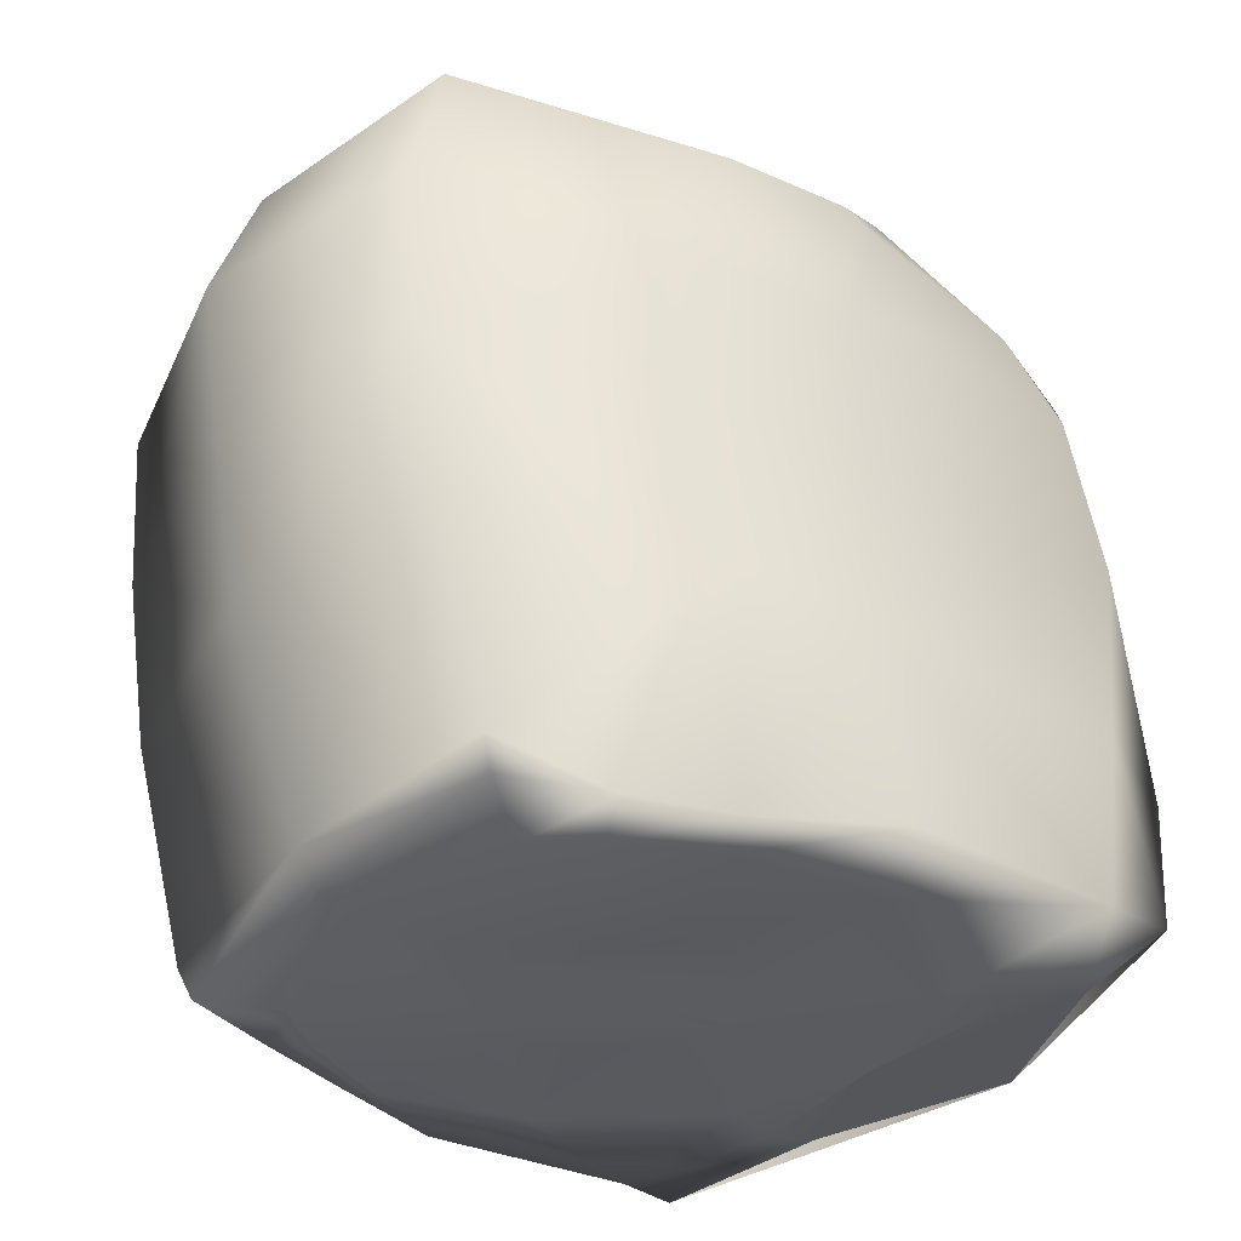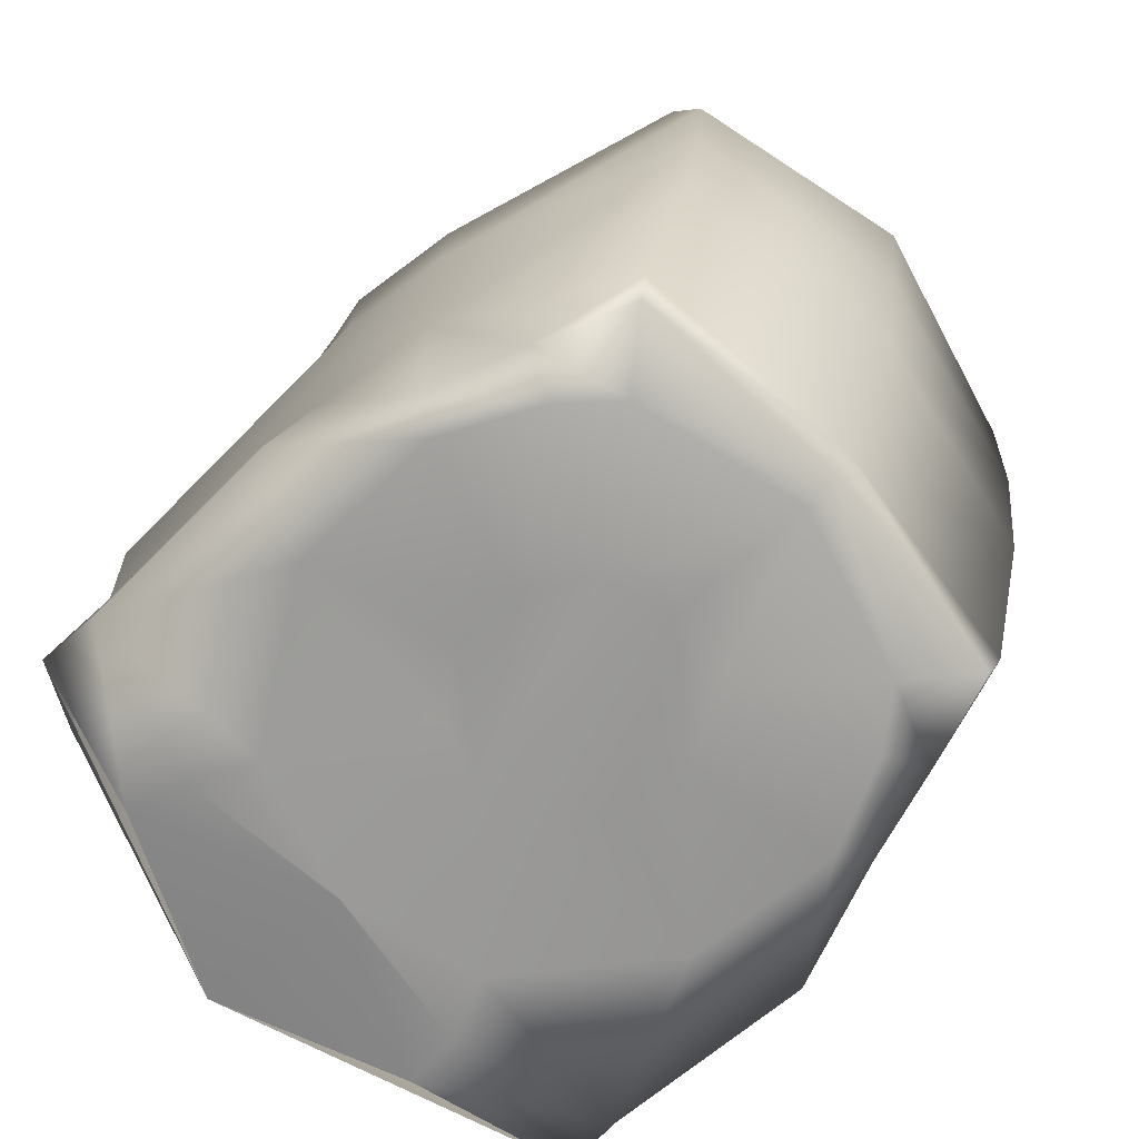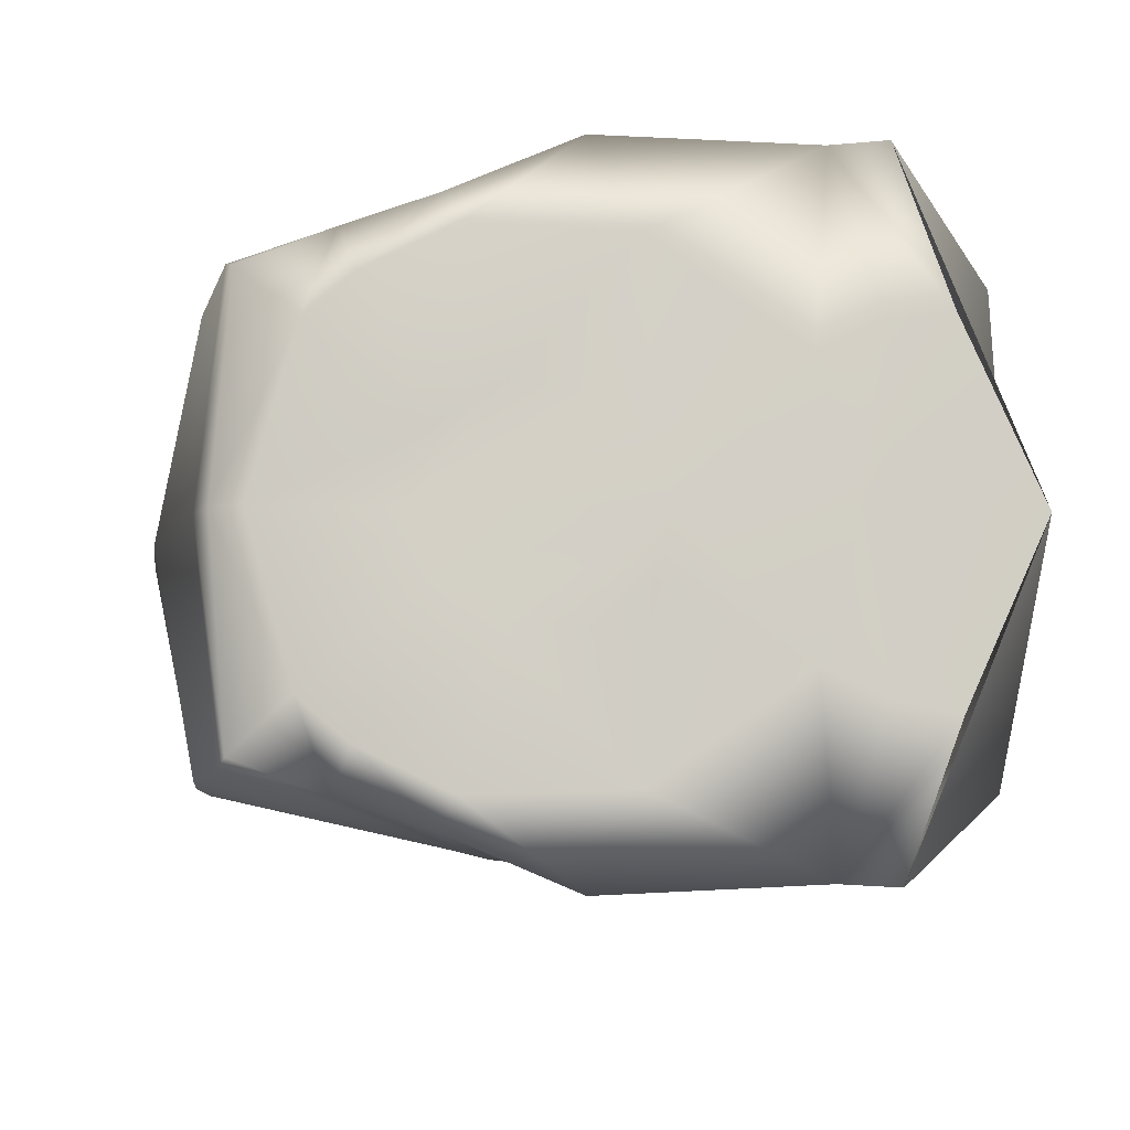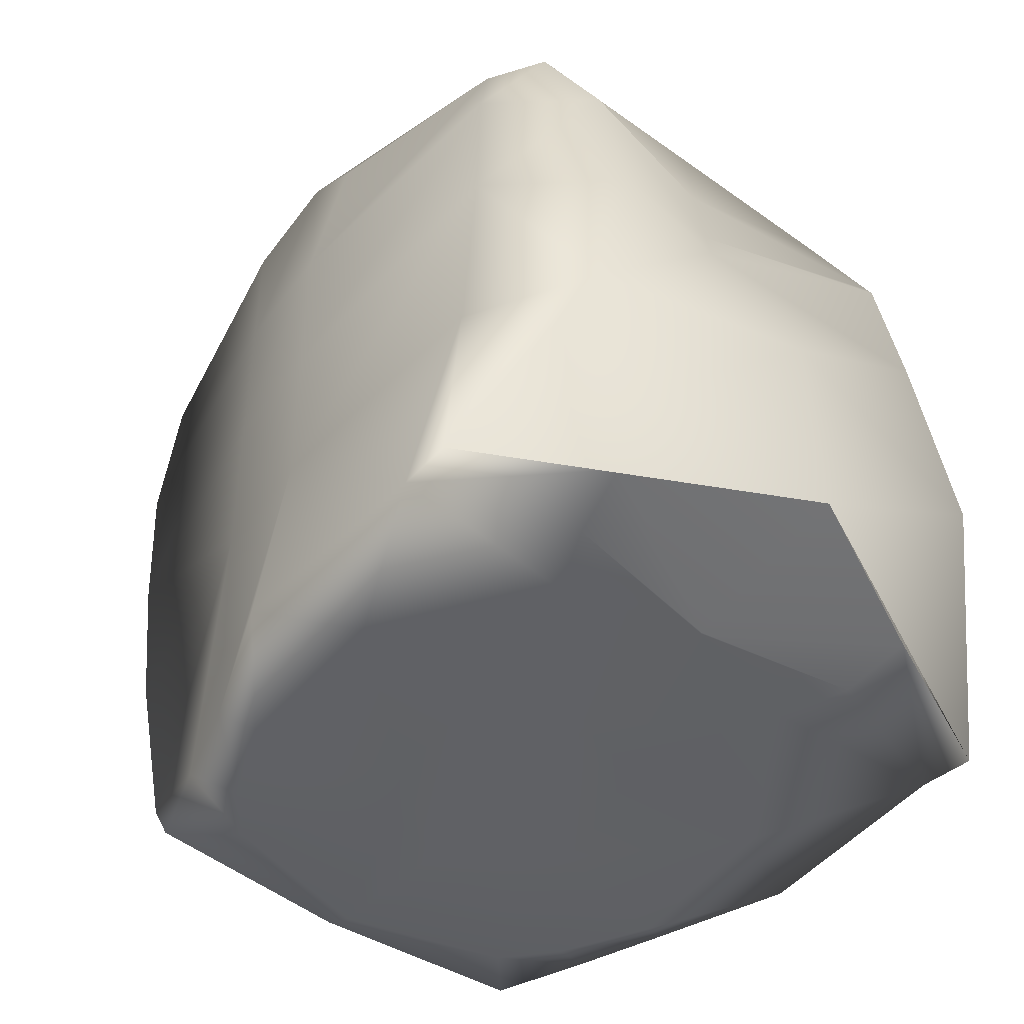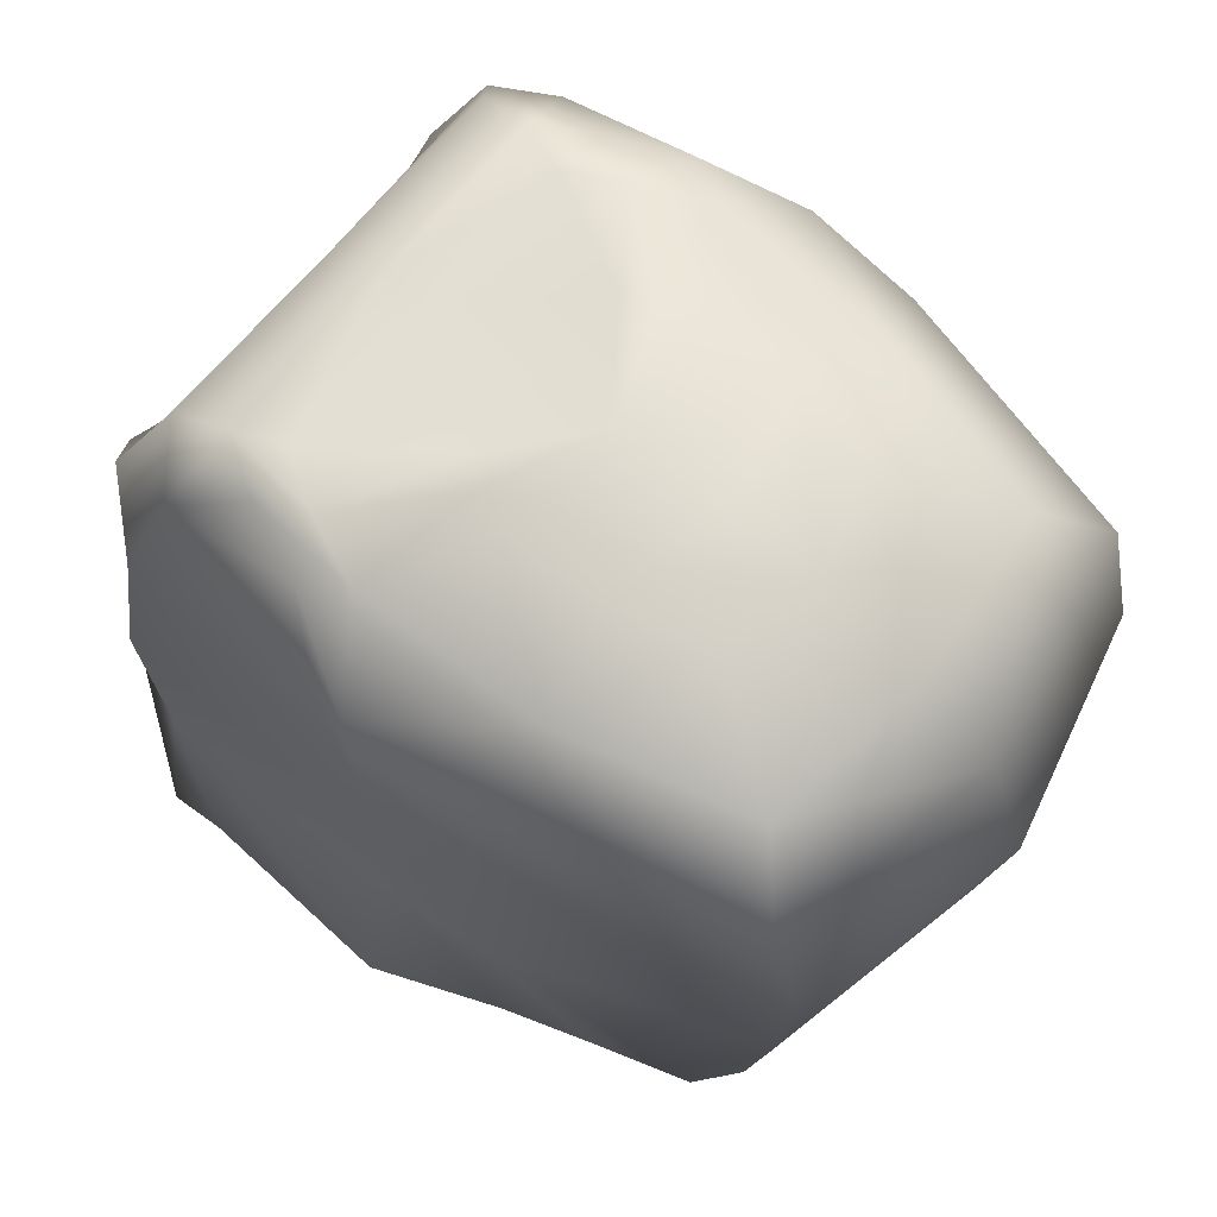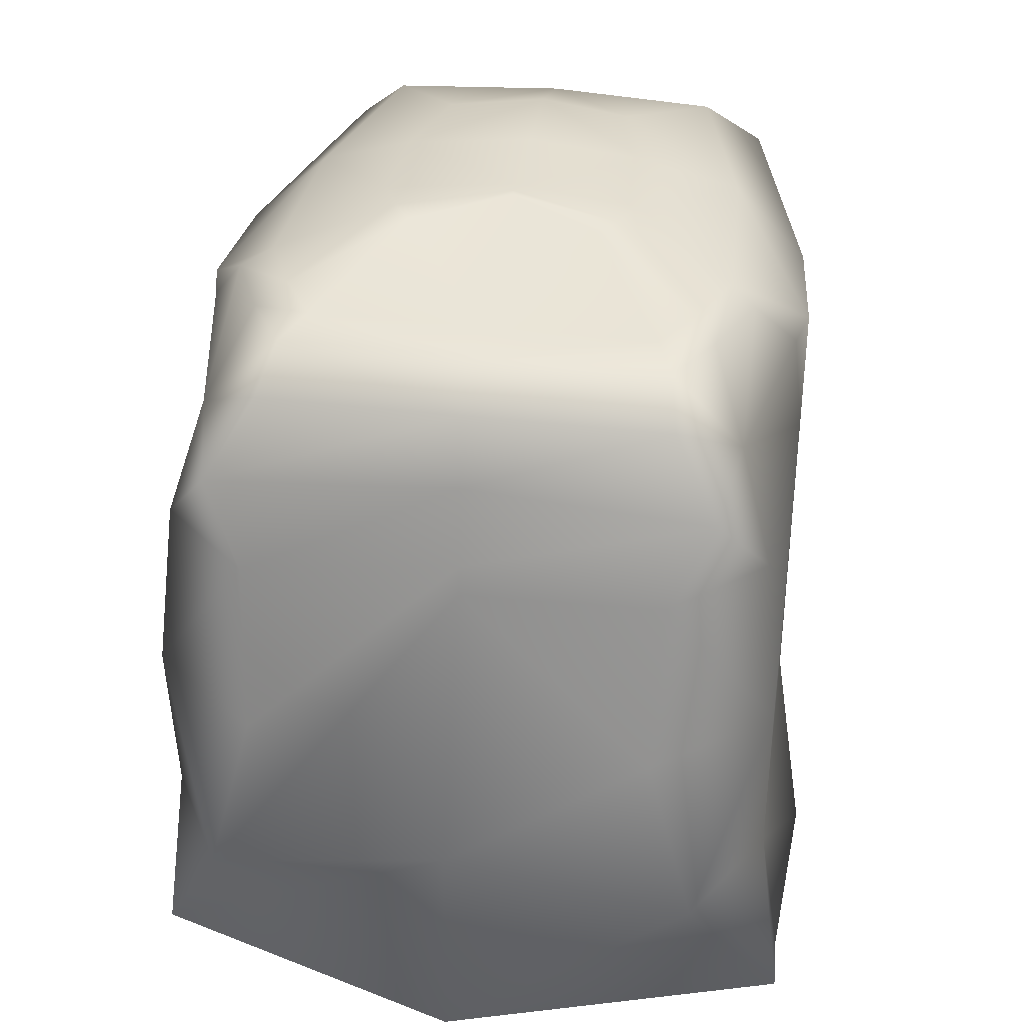
<metadata>
{"format":"obj","ext":"obj","renderer":"f3d","projection":"perspective","resolution":1024,"background":"white","views":[{"elev":-35.3,"azim":-36.6,"up":"+Y"},{"elev":-72.2,"azim":-137.3,"up":"+Y"},{"elev":-7.8,"azim":2.1,"up":"+Z"},{"elev":-44.9,"azim":50.1,"up":"+Y"},{"elev":67.7,"azim":-140.3,"up":"+Y"},{"elev":36.0,"azim":98.9,"up":"+Y"}]}
</metadata>
<code>
g default
v -2.457 0.4134 1.155
v -2.589 1.237 1.155
v -2.672 0.4134 -4.7e-05
v -1.638 -0.7467 1.29
v 0.5835 -0.6564 -1.671
v 0.8747 -0.6731 -1.687
v 1.172 -0.5415 -0.9207
v -2.648 2.029 -1.155
v -2.714 2.681 -4.7e-05
v -2.486 2.681 -1.155
v -0.2175 -0.7164 0.3175
v -0.115 -0.7296 0.000239
v -2.942 2.029 -4.7e-05
v -1.079 -0.8129 1.285
v -1.537 -0.8133 1.063
v -0.8771 -0.8131 0.546
v 0.8237 0.3438 -1.561
v -0.4934 -0.7225 0.5245
v -1.164 2.029 -1.487
v -1.165 -0.7467 1.446
v -0.5525 1.237 -1.552
v -1.164 1.237 -1.487
v -0.5525 2.029 -1.552
v 0.7119 -0.6836 -2.8e-05
v 0.5184 -0.677 -0.7111
v 0.8429 -0.6436 -0.8581
v -2.827 1.237 2e-06
v -2.648 2.029 1.155
v -1.164 2.681 -1.487
v 0.7196 -0.679 -1.6e-05
v -0.2549 -0.715 1.258
v 0.9191 1.254 -1.563
v -2.215 2.996 -0.8667
v 0.5184 -0.677 0.7111
v 1.43 0.3473 -1.234
v -1.281 2.996 -1.116
v -0.5127 -0.6957 1.723
v 1.588 -0.4845 0.000316
v 0.8263 2.122 -1.482
v -2.311 2.996 -3.1e-05
v -0.5525 2.681 -1.552
v 0.8429 -0.6436 0.8586
v -1.634 3.193 -0.4826
v -0.5525 0.4134 1.552
v 1.172 -0.5415 0.9213
v 0.6652 2.68 -1.313
v -0.3383 2.671 -1.501
v -2.486 2.681 1.155
v -1.164 0.4134 1.488
v 1.413 1.279 -0.9925
v -0.1038 2.987 -1.293
v -2.215 2.996 0.8666
v -0.2988 2.996 -1.165
v 0.5835 -0.6564 1.671
v -1.162 3.193 -0.6217
v -1.774 3.193 -1e-05
v -0.6507 3.193 -0.6489
v 1.241 2.12 -1.029
v -1.164 1.237 1.488
v -1.164 2.029 1.488
v -1.634 3.193 0.4826
v 0.8747 -0.6731 1.687
v 1.052 2.483 -1.237
v 0.2767 2.997 -1.134
v -0.4641 3.198 -0.5687
v 0.04584 3.006 -1.021
v -0.5525 1.237 1.552
v -1.282 2.996 1.117
v 0.5655 2.993 -0.9552
v 0.8639 2.856 -1.009
v -0.7891 3.193 -0.000373
v -0.34 3.2 -0.4793
v 0.3182 3.007 -0.8606
v 0.8237 0.3438 1.561
v -0.711 3.173 -0.000705
v -0.711 3.198 2e-06
v -1.164 2.681 1.488
v 1.43 0.3473 1.234
v -1.164 3.193 0.6218
v 0.3122 3.009 -0.000237
v -0.4733 3.198 0.5635
v -0.3407 3.2 0.4727
v 0.8645 2.855 7.5e-05
v 0.5597 2.996 -0.000762
v -0.655 3.193 0.6489
v -0.5525 2.681 1.552
v 0.9191 1.254 1.563
v -1.291 3.193 -0.000912
v -0.3067 2.996 1.165
v 1.413 1.279 0.9925
v 0.8266 2.122 1.472
v 0.04566 3.006 1.012
v 0.317 3.007 0.8487
v 0.5643 2.993 0.942
v -0.1126 2.987 1.293
v 1.245 2.12 1.016
v -0.3384 2.671 1.501
v 1.054 2.484 1.221
v 0.6655 2.68 1.301
v 0.8631 2.856 0.9914
v 0.2765 2.997 1.123
v -0.5525 2.029 1.552
v -2.17 -0.6021 1.155
v -0.2175 -0.7164 -0.3171
v -2.111 -0.7467 1.117
v -1.8 -0.8137 0.8416
v -1.192 -0.808 0.3536
v -0.2548 -0.715 -1.258
v -1.164 0.4134 -1.487
v -0.5525 0.4134 -1.552
v -2.297 -0.6021 -4.7e-05
v -0.4932 -0.7225 -0.524
v -2.589 1.237 -1.155
v -1.308 -0.806 0.000249
v -1.6 -0.8092 0.000115
v -2.034 -0.814 -8.4e-05
v -2.202 -0.7467 0.000376
v -0.8773 -0.8131 -0.5454
v -1.6 -0.8092 2e-06
v -1.192 -0.808 -0.3531
v -0.5127 -0.6957 -1.723
v -1.165 -0.7467 -1.446
v -1.079 -0.8129 -1.285
v -2.457 0.4134 -1.155
v -1.537 -0.8133 -1.063
v -1.8 -0.8137 -0.8418
v -2.111 -0.7467 -1.116
v -2.17 -0.6021 -1.155
v -1.638 -0.7467 -1.289
v 1.536 0.6295 0.000224
v 0.9968 1.894 0.00014
v 0.971 2.047 0.000129
v 0.9062 2.466 0.000101
g polySurface30 MachineBase_3
f 3 1 2 27
f 5 6 7 26
f 9 10 8 13
f 16 14 15 107
f 107 15 106
f 6 5 17 35
f 19 8 10 29
f 20 4 15 14
f 21 22 19 23
f 25 24 12 104
f 24 25 26 30
f 28 13 27 2
f 30 26 7 38
f 16 18 31 14
f 33 10 9 40
f 31 18 11 34
f 34 11 12 24
f 10 33 36 29
f 9 13 28 48
f 37 20 14 31
f 35 17 32 50
f 41 29 36 53
f 24 30 42 34
f 36 33 43 55
f 43 33 40 56
f 20 37 44 49
f 30 38 45 42
f 51 47 41 53
f 52 40 9 48
f 37 31 54
f 54 31 34 42
f 46 47 51 64
f 36 55 57 53
f 23 19 29 41
f 32 39 58 50
f 59 49 44 67
f 48 28 60 77
f 61 56 40 52
f 54 42 45 62
f 58 39 63
f 63 39 46 70
f 53 57 65 66
f 68 52 48 77
f 46 64 69 70
f 65 57 71 76
f 66 65 72 73
f 61 52 68 79
f 74 54 62 78
f 75 72 65 76
f 80 73 72 75
f 81 76 71 85
f 82 75 76 81
f 83 70 69 84
f 84 69 73 80
f 85 79 68 89
f 80 75 82 93
f 68 77 86 89
f 56 88 55 43
f 81 85 89 92
f 87 74 78 90
f 82 81 92 93
f 84 80 93 94
f 53 66 64 51
f 83 84 94 100
f 95 89 86 97
f 55 88 71 57
f 87 90 96 91
f 79 88 56 61
f 95 97 99 101
f 94 101 99 100
f 66 73 69 64
f 96 98 91
f 99 91 98 100
f 59 67 102 60
f 79 85 71 88
f 92 89 95 101
f 93 92 101 94
f 60 102 86 77
f 106 15 4 105
f 121 5 108
f 25 108 5 26
f 113 27 13 8
f 109 22 21 110
f 108 25 104 112
f 111 103 1 3
f 105 103 111 117
f 107 106 116 115
f 114 107 115
f 106 105 117 116
f 3 27 113 124
f 108 112 118 123
f 122 109 110 121
f 116 126 120 115
f 114 115 119 120
f 119 115 120
f 125 123 118 120
f 120 126 125
f 111 3 124 128
f 121 108 123 122
f 126 116 117 127
f 127 117 111 128
f 122 123 125 129
f 129 125 126 127
f 102 91 99 97
f 86 102 97
f 46 39 23 47
f 41 47 23
f 2 59 60 28
f 49 1 103 4
f 20 49 4
f 105 4 103
f 2 1 49 59
f 19 22 113 8
f 128 124 109 129
f 122 129 109
f 127 128 129
f 113 22 109 124
f 44 37 54 74
f 44 74 87 67
f 67 87 91 102
f 32 21 23 39
f 17 110 21 32
f 17 5 121 110
f 133 63 70 83
f 98 133 83 100
f 62 38 130 78
f 38 6 35 130
f 78 130 131 90
f 130 35 50 131
f 90 131 132 96
f 131 50 58 132
f 96 132 133 98
f 132 58 63 133
f 16 107 114 18
f 11 18 114 12
f 12 114 120 118
f 12 118 112 104

</code>
